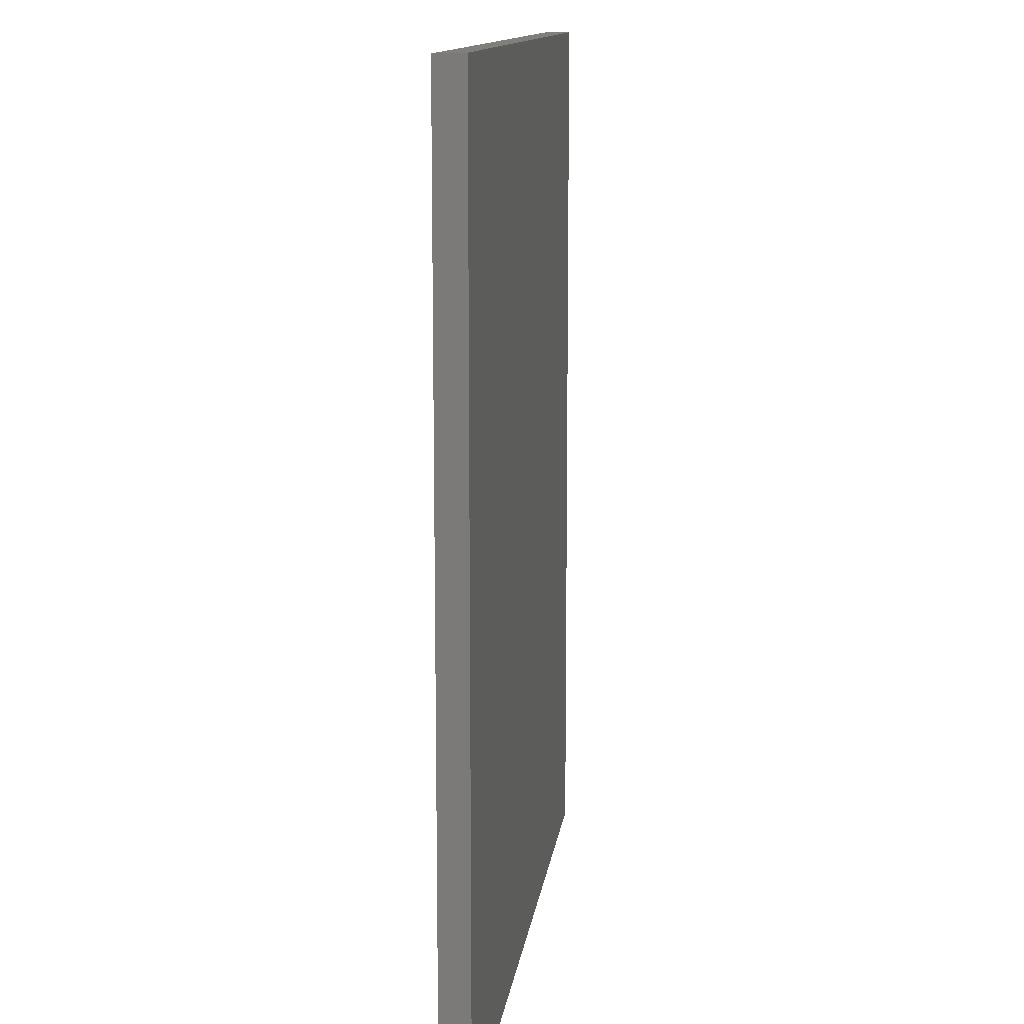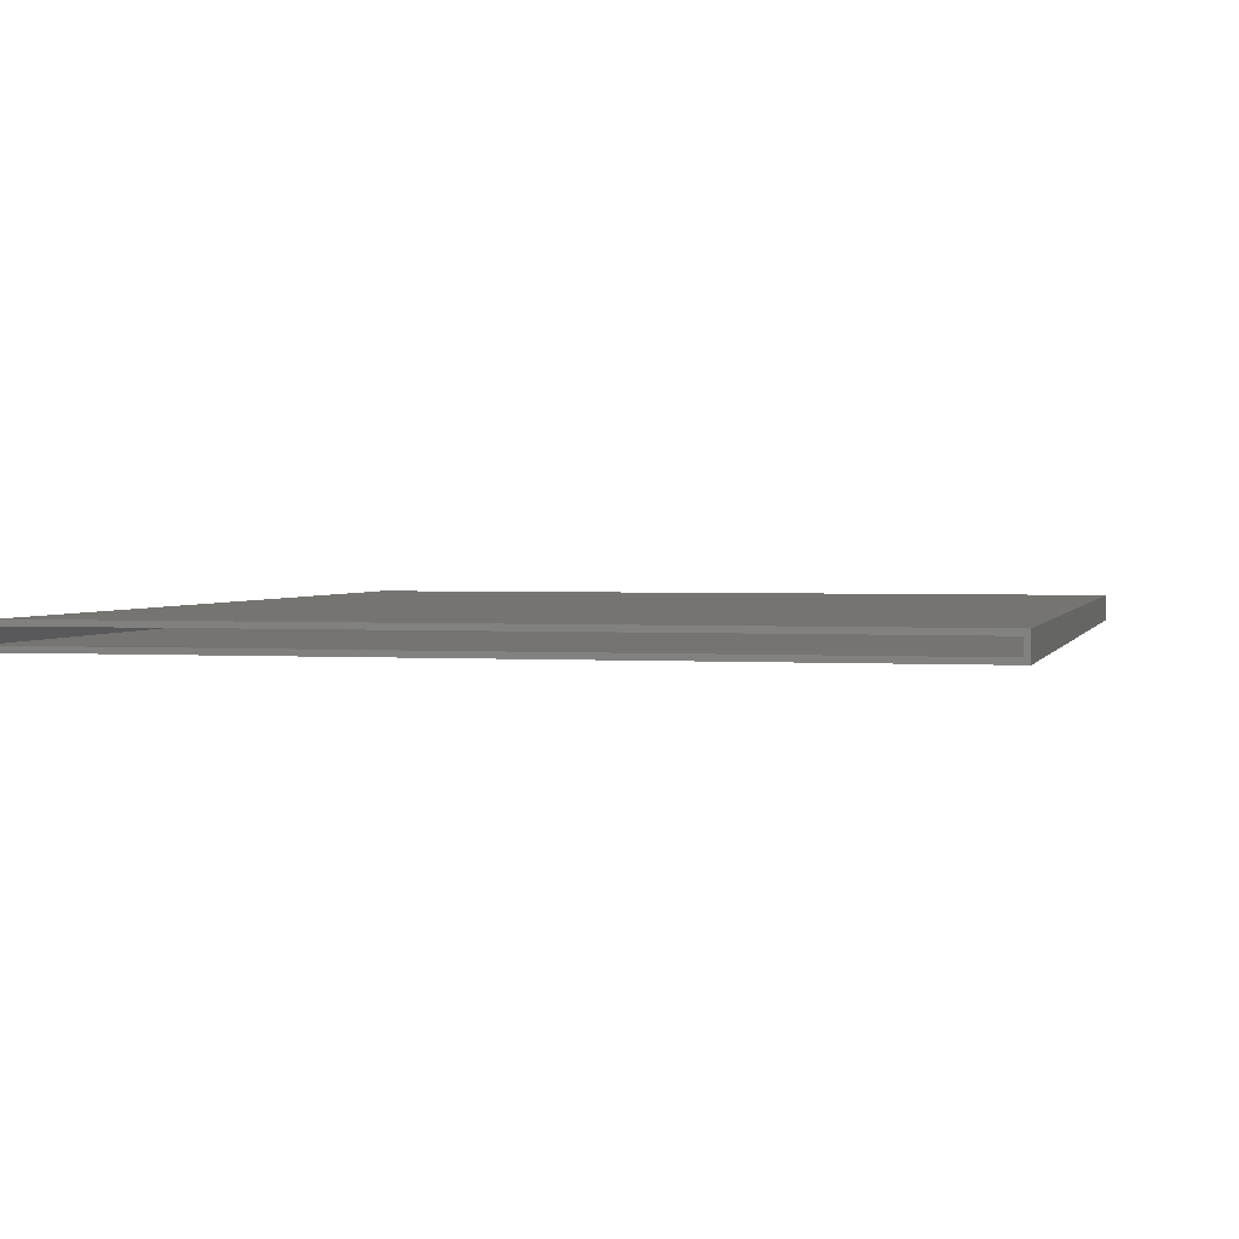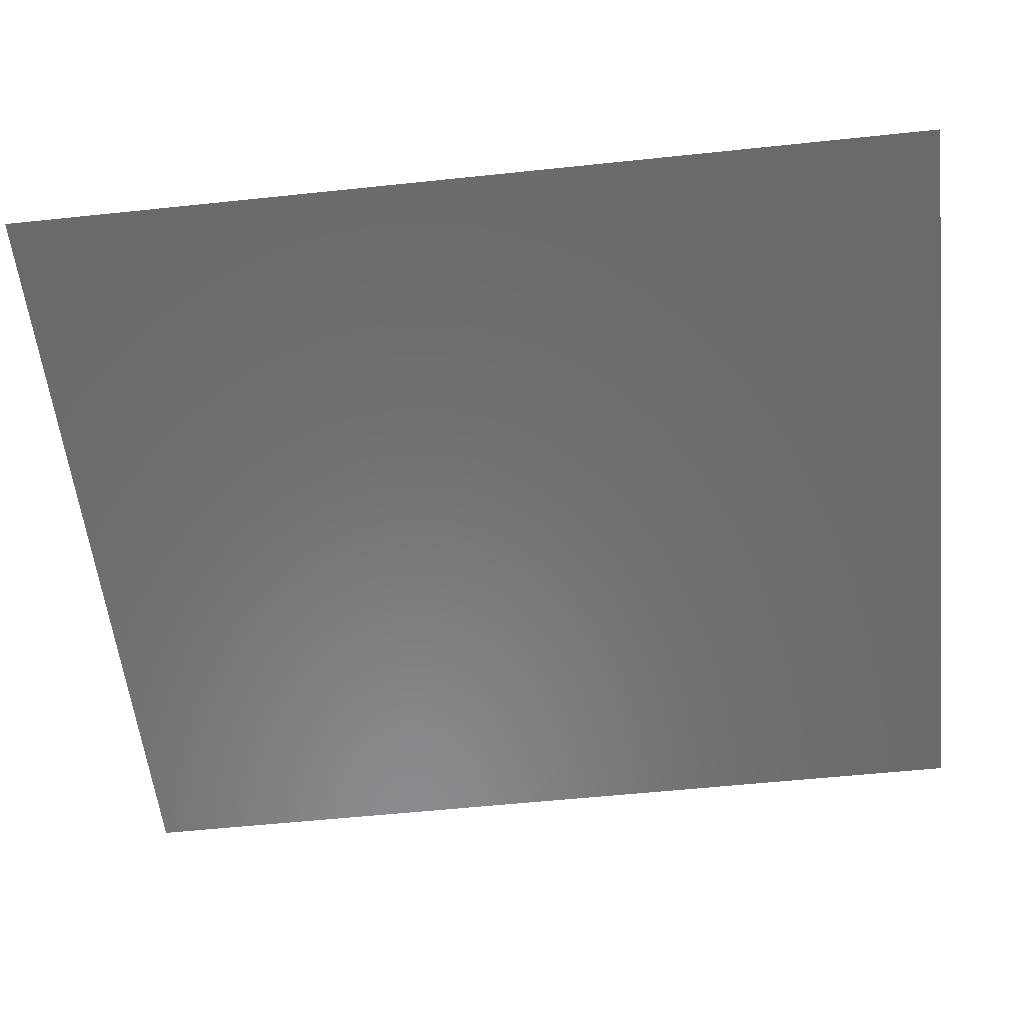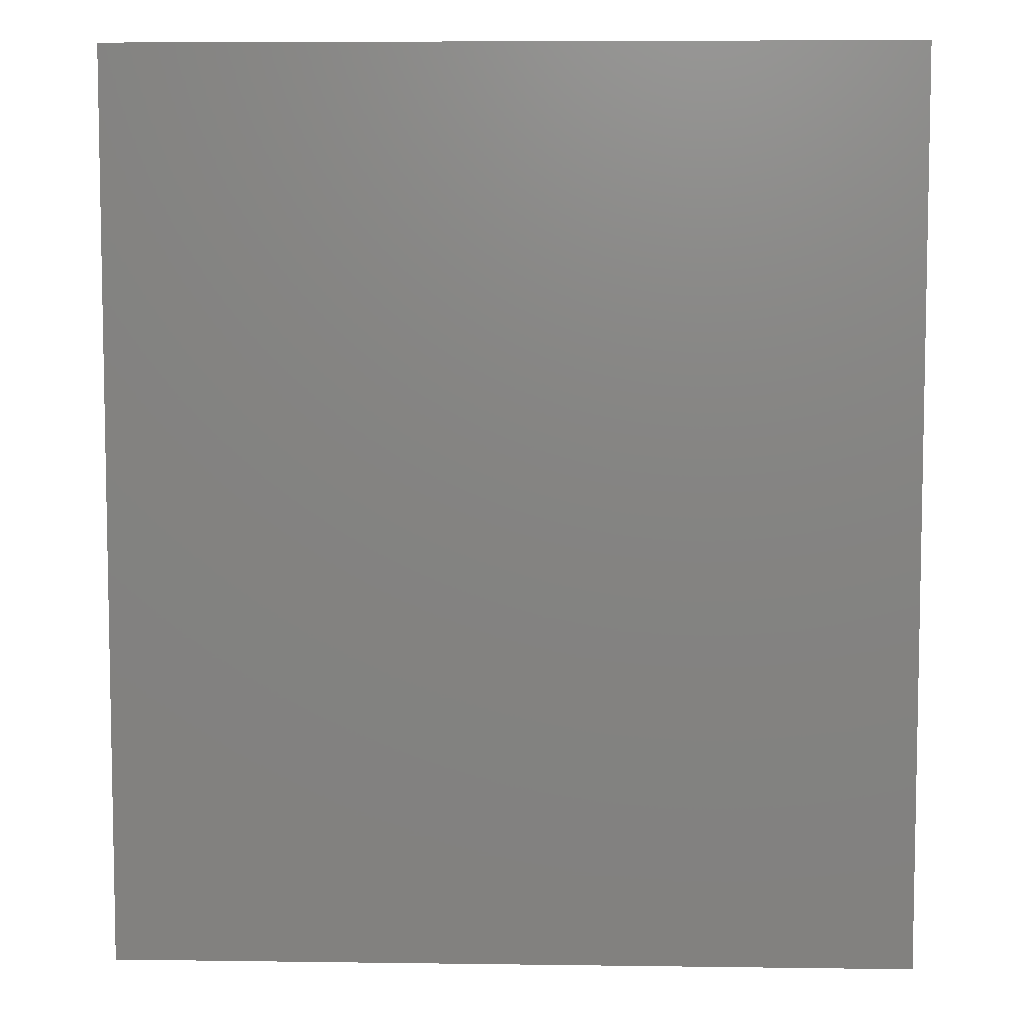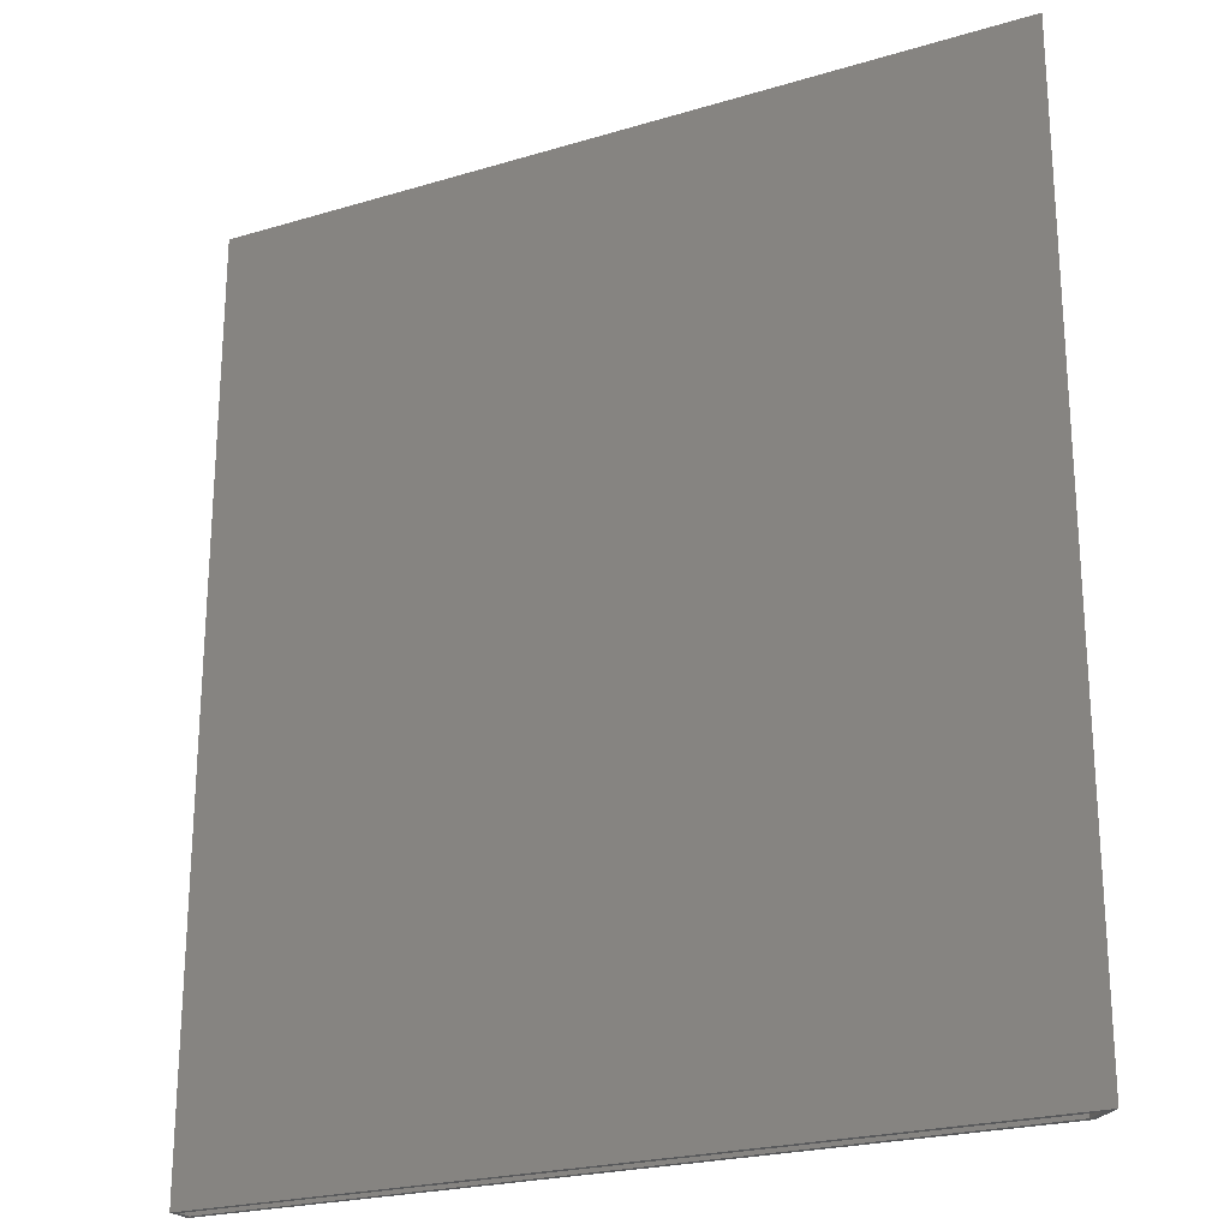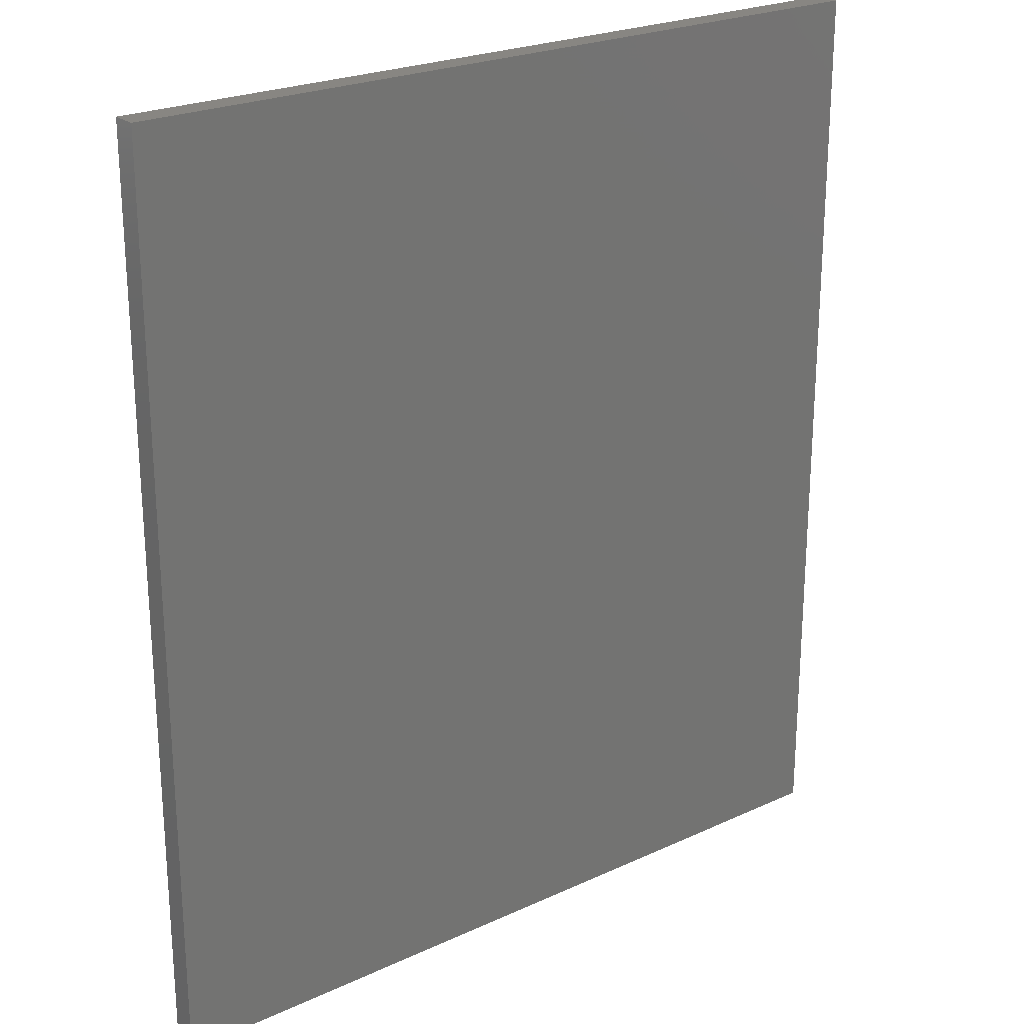
<metadata>
{"format":"stl","ext":"stl","renderer":"f3d","projection":"perspective","resolution":1024,"background":"white","views":[{"elev":12.6,"azim":-82.7,"up":"+Y"},{"elev":2.0,"azim":13.6,"up":"+Z"},{"elev":-56.3,"azim":-83.7,"up":"+Z"},{"elev":6.8,"azim":-177.7,"up":"+Y"},{"elev":-23.1,"azim":-153.0,"up":"+Y"},{"elev":23.6,"azim":142.3,"up":"+Y"}]}
</metadata>
<code>
# stl→obj: 16 verts, 28 faces
v -0.3924 -0.6719 0.01382
v -0.4108 -0.6719 -0.01562
v -0.3892 -0.6719 0.006003
v -0.4297 -0.6719 -0.02344
v 0.75 -0.6719 0.01382
v 0.7422 -0.6719 0.006003
v 0.7422 -0.6719 -0.01562
v 0.75 -0.6719 -0.02344
v -0.4108 0.6641 -0.01562
v 0.7422 0.6641 -0.01562
v 0.7422 0.6641 0.006003
v -0.3892 0.6641 0.006003
v -0.4297 0.6719 -0.02344
v -0.3924 0.6719 0.01382
v 0.75 0.6719 -0.02344
v 0.75 0.6719 0.01382
f 1 2 3
f 1 4 2
f 5 1 3
f 5 3 6
f 5 6 7
f 8 5 7
f 8 7 2
f 8 2 4
f 9 2 10
f 10 2 7
f 10 7 11
f 11 7 6
f 11 6 12
f 12 6 3
f 12 3 9
f 9 3 2
f 12 9 11
f 11 9 10
f 13 14 15
f 15 14 16
f 14 13 1
f 1 13 4
f 16 14 5
f 5 14 1
f 15 16 8
f 8 16 5
f 13 15 4
f 4 15 8

</code>
